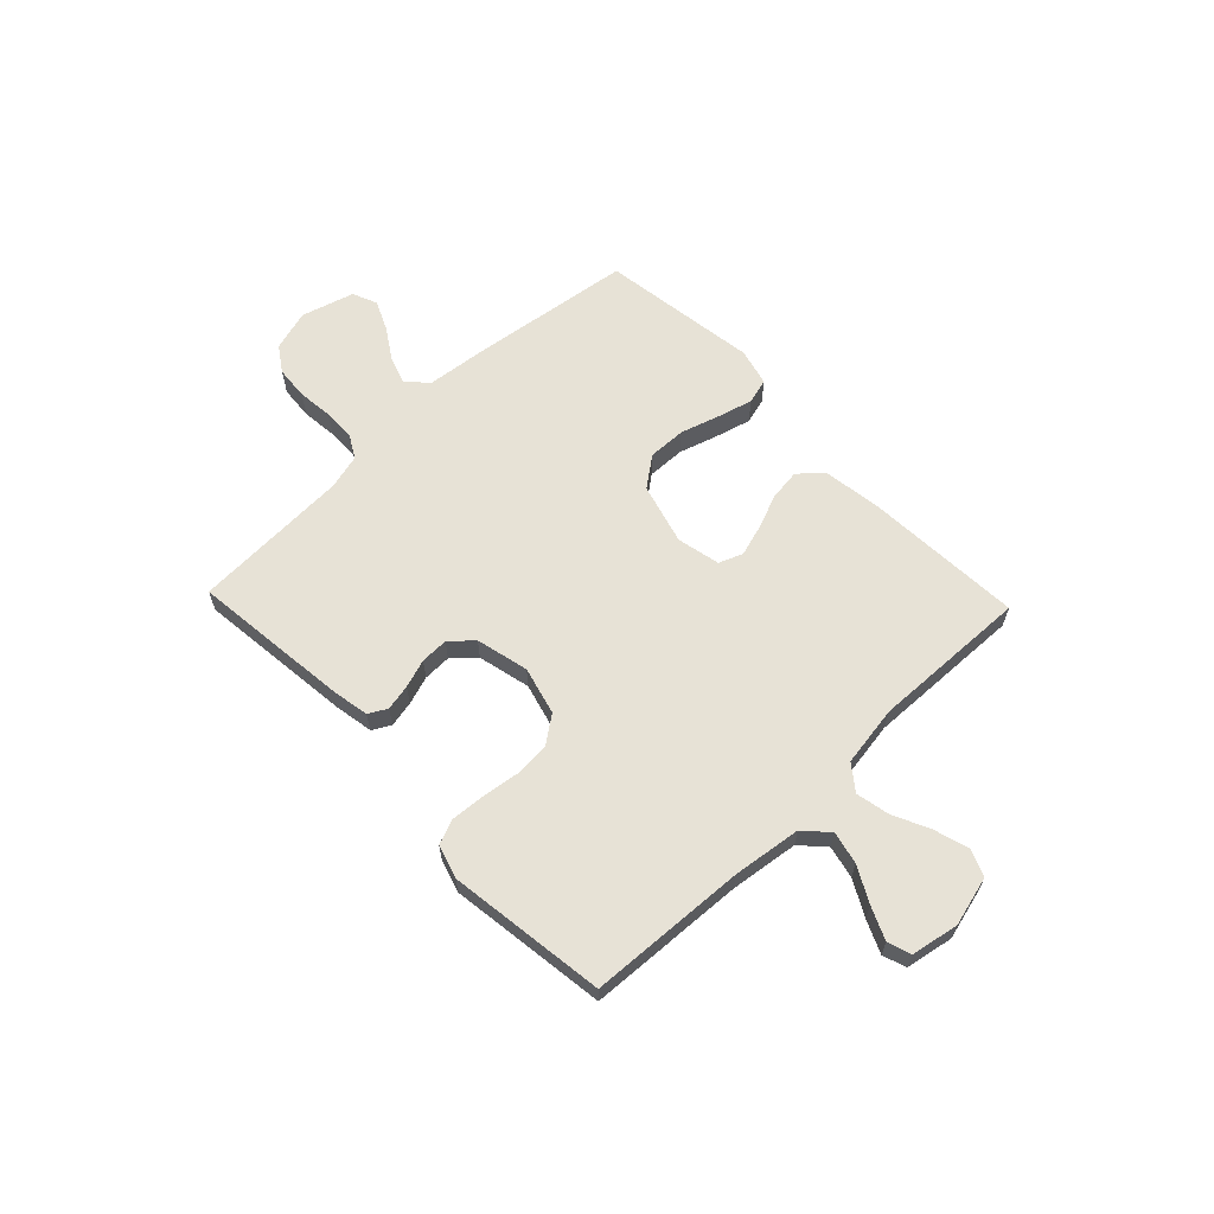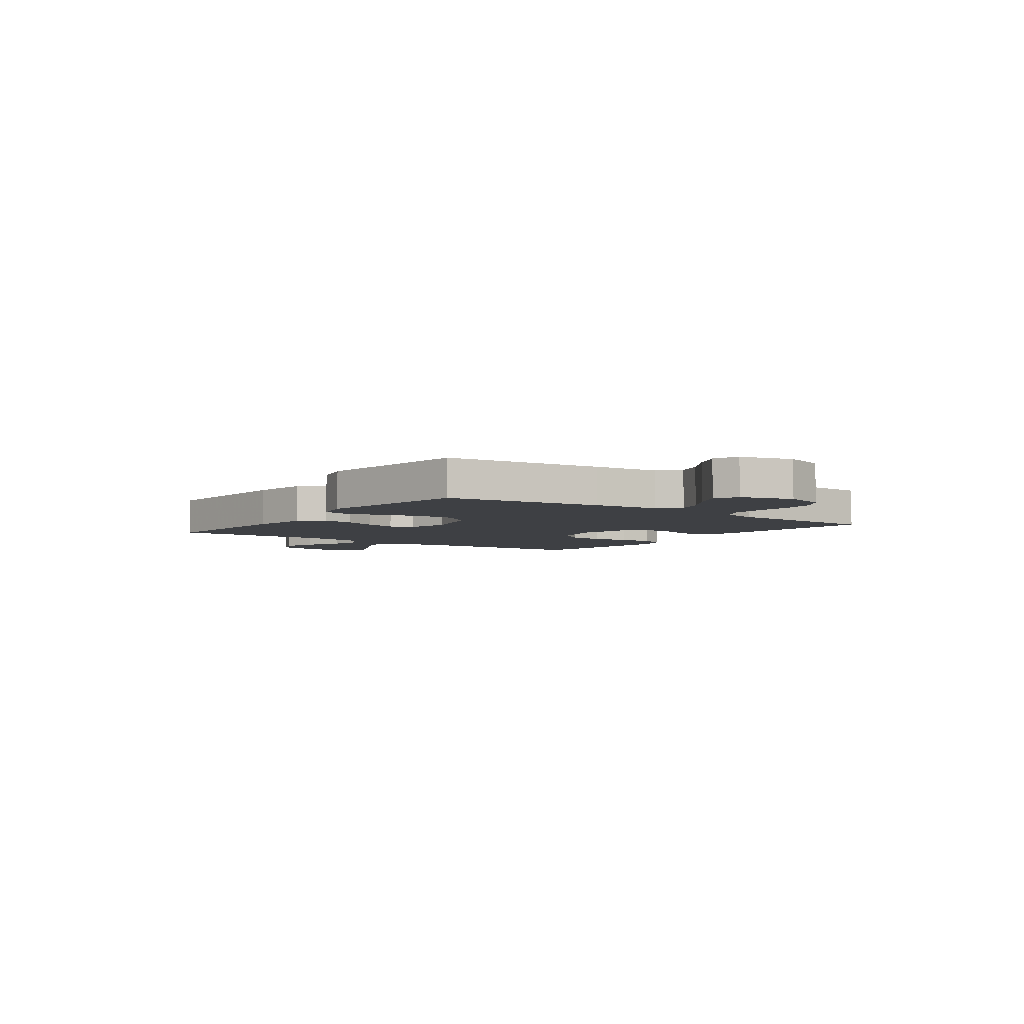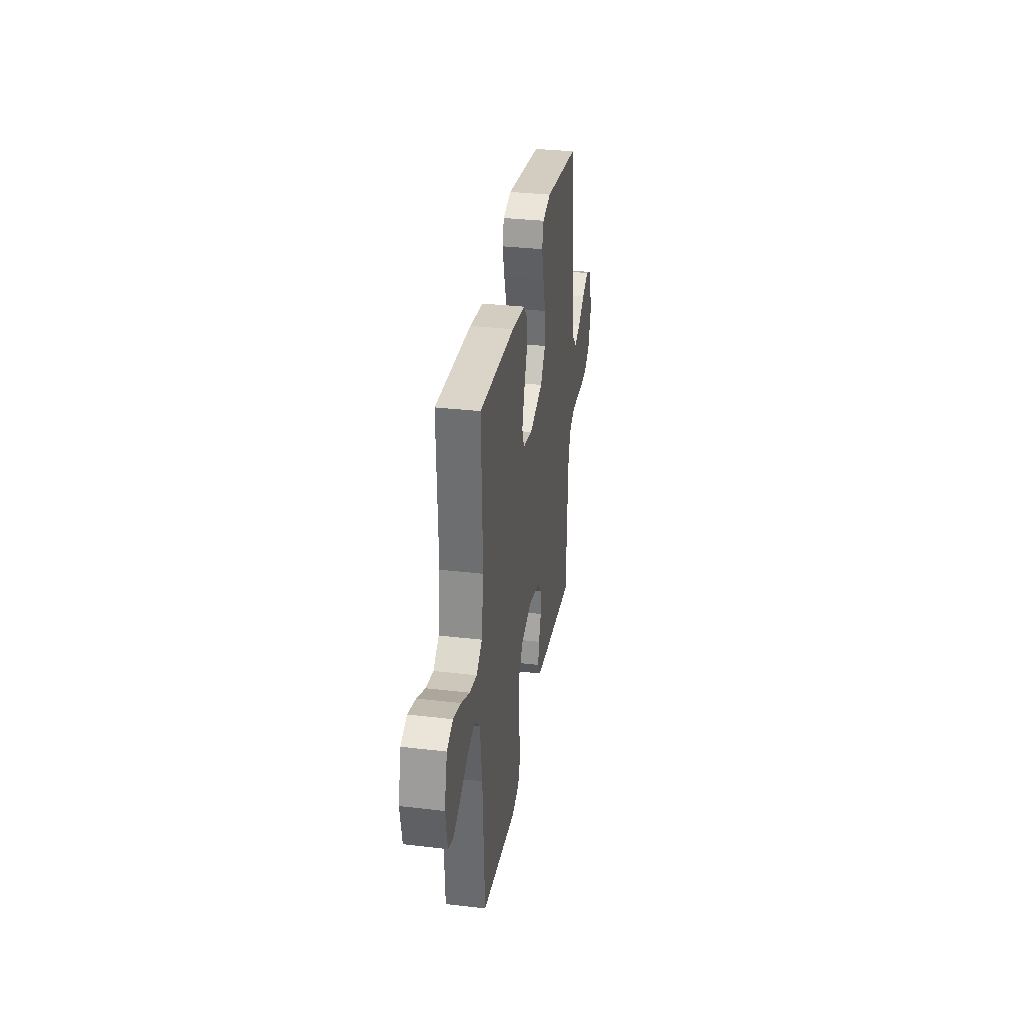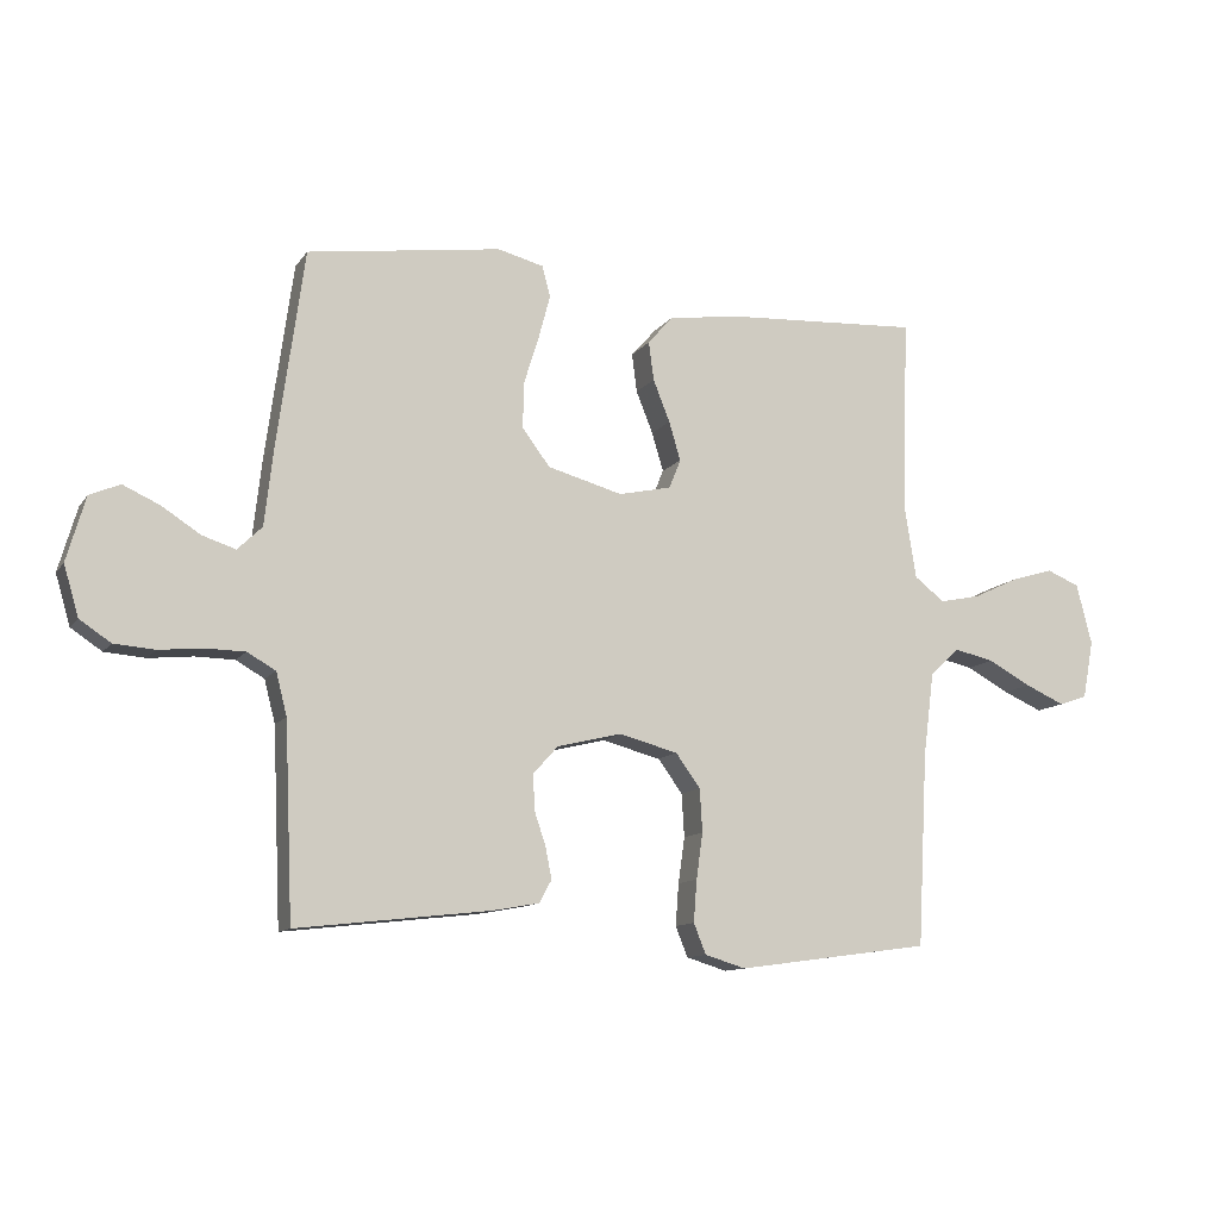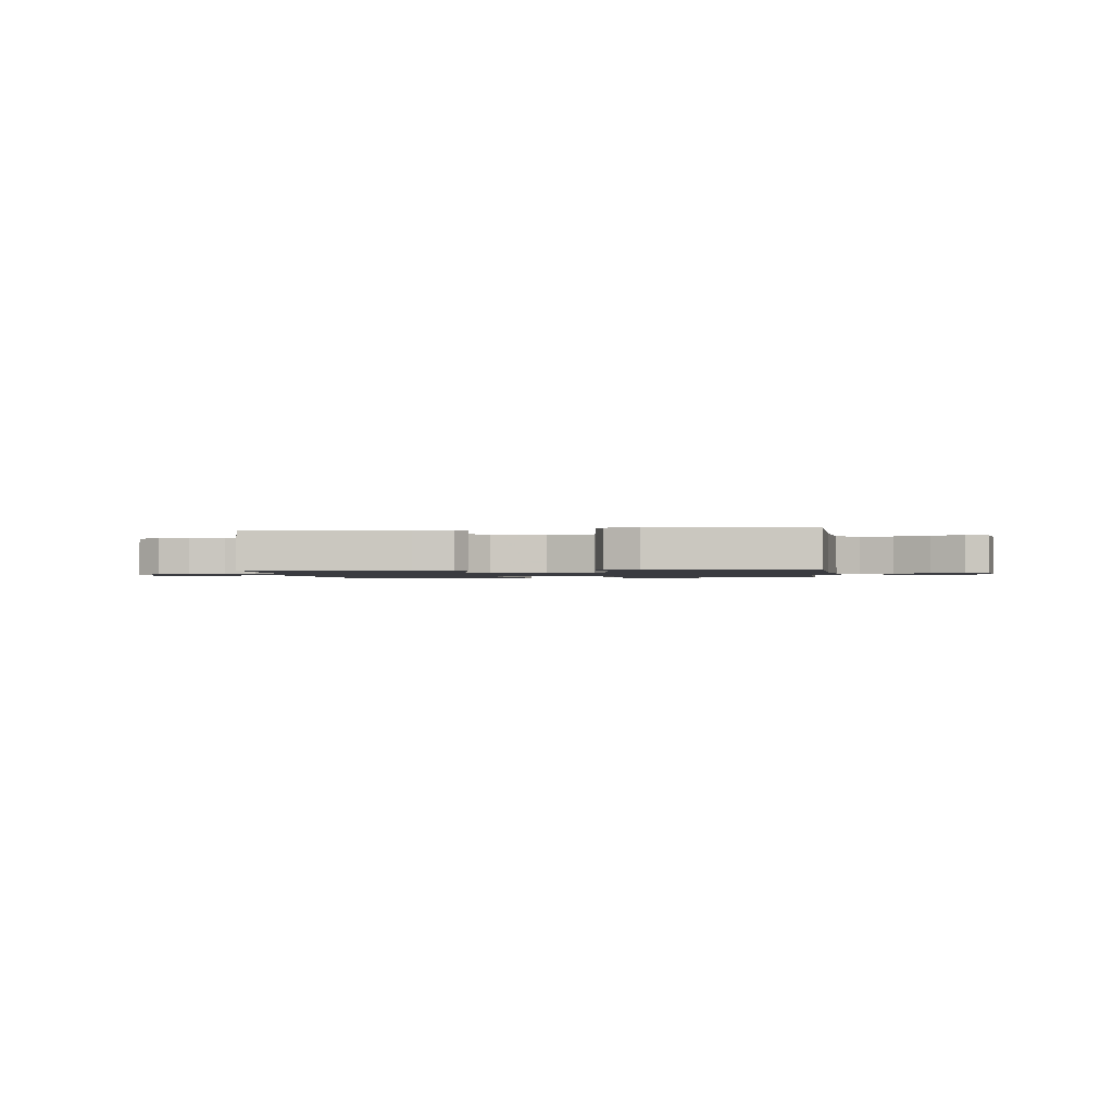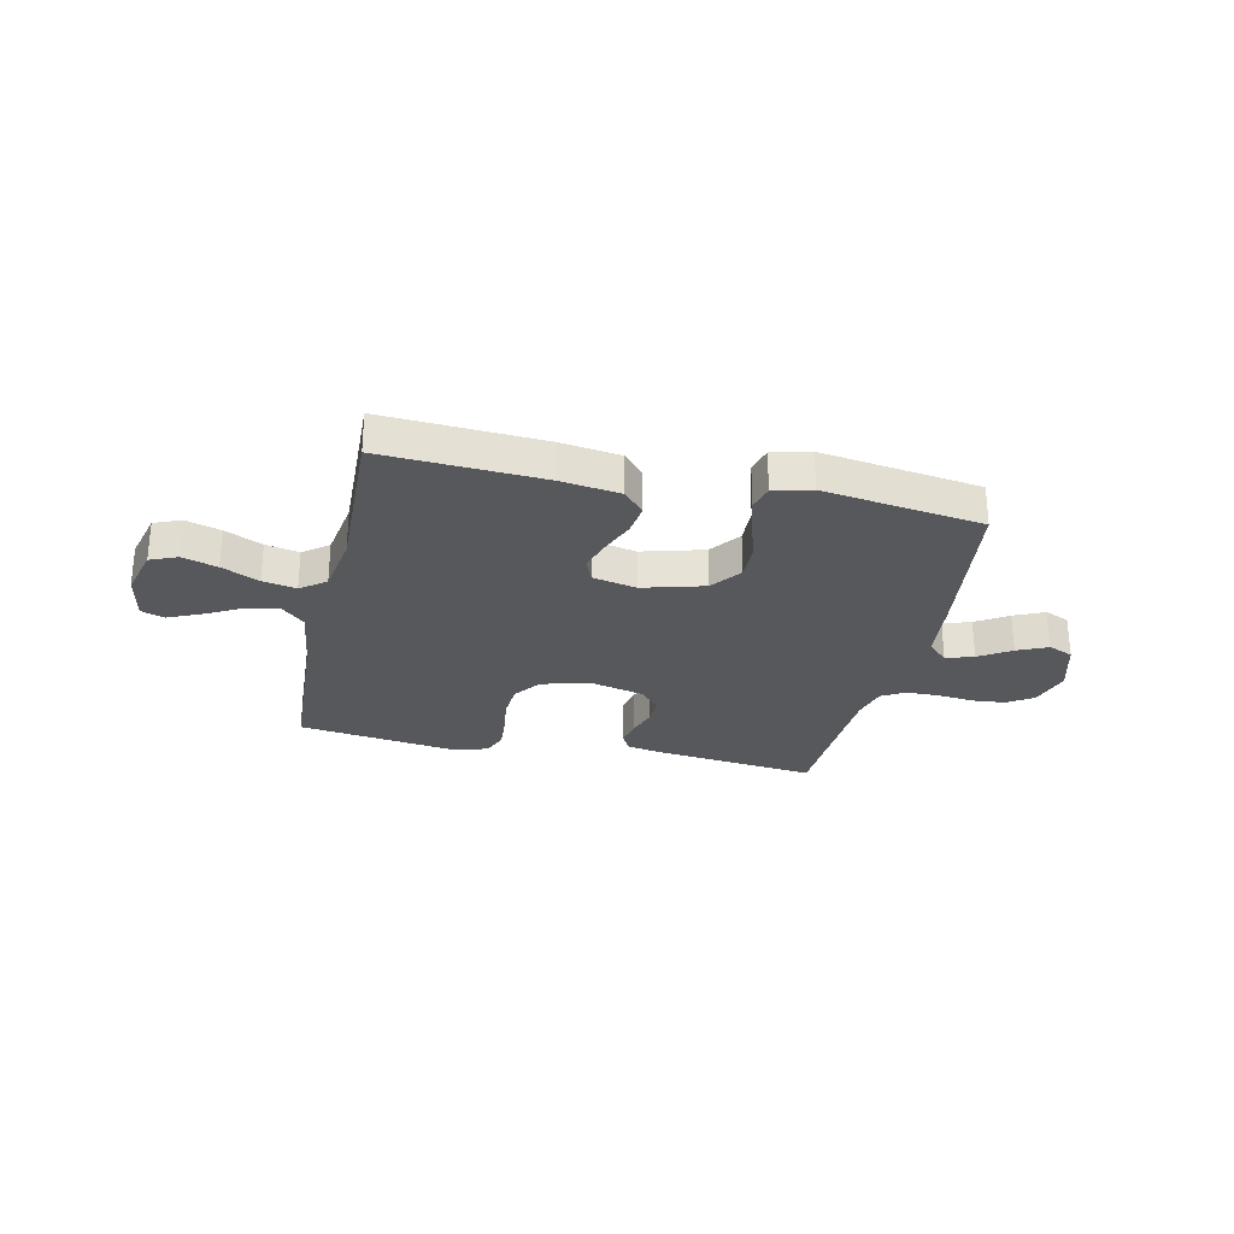
<metadata>
{"format":"obj","ext":"obj","renderer":"f3d","projection":"perspective","resolution":1024,"background":"white","views":[{"elev":63.2,"azim":-133.7,"up":"+Y"},{"elev":-4.9,"azim":54.0,"up":"+Y"},{"elev":32.5,"azim":-80.7,"up":"+Z"},{"elev":-11.4,"azim":158.6,"up":"+Z"},{"elev":-1.4,"azim":-173.3,"up":"+Y"},{"elev":-27.9,"azim":-12.5,"up":"+Y"}]}
</metadata>
<code>
v 0.5 0.07 0.5
v 0.541 0.07 0.2
v 0.555 0.07 0.076
v 0.593 0.07 0.039
v 0.645 0.07 0.056
v 0.704 0.07 0.094
v 0.761 0.07 0.12
v 0.808 0.07 0.1
v 0.837 0.07 0
v 0.814 0.07 -0.078
v 0.766 0.07 -0.11
v 0.703 0.07 -0.115
v 0.635 0.07 -0.108
v 0.574 0.07 -0.109
v 0.53 0.07 -0.134
v 0.513 0.07 -0.2
v 0.5 0.07 -0.5
v 0.2 0.07 -0.466
v 0.128 0.07 -0.453
v 0.109 0.07 -0.418
v 0.119 0.07 -0.369
v 0.137 0.07 -0.315
v 0.138 0.07 -0.262
v 0.1 0.07 -0.22
v 0 0.07 -0.196
v -0.091 0.07 -0.22
v -0.129 0.07 -0.272
v -0.133 0.07 -0.339
v -0.123 0.07 -0.41
v -0.118 0.07 -0.475
v -0.137 0.07 -0.522
v -0.2 0.07 -0.541
v -0.5 0.07 -0.5
v -0.516 0.07 -0.2
v -0.533 0.07 -0.07
v -0.578 0.07 -0.028
v -0.64 0.07 -0.042
v -0.707 0.07 -0.078
v -0.768 0.07 -0.105
v -0.812 0.07 -0.09
v -0.829 0.07 0
v -0.805 0.07 0.094
v -0.754 0.07 0.115
v -0.688 0.07 0.095
v -0.618 0.07 0.062
v -0.555 0.07 0.049
v -0.508 0.07 0.085
v -0.49 0.07 0.2
v -0.5 0.07 0.5
v -0.2 0.07 0.483
v -0.087 0.07 0.467
v -0.048 0.07 0.423
v -0.056 0.07 0.363
v -0.082 0.07 0.298
v -0.1 0.07 0.238
v -0.082 0.07 0.193
v 0 0.07 0.175
v 0.116 0.07 0.207
v 0.159 0.07 0.264
v 0.157 0.07 0.336
v 0.134 0.07 0.41
v 0.116 0.07 0.477
v 0.129 0.07 0.525
v 0.2 0.07 0.543
v 0.5 0 0.5
v 0.541 0 0.2
v 0.555 0 0.076
v 0.593 0 0.039
v 0.645 0 0.056
v 0.704 0 0.094
v 0.761 0 0.12
v 0.808 0 0.1
v 0.837 0 0
v 0.814 0 -0.078
v 0.766 0 -0.11
v 0.703 0 -0.115
v 0.635 0 -0.108
v 0.574 0 -0.109
v 0.53 0 -0.134
v 0.513 0 -0.2
v 0.5 0 -0.5
v 0.2 0 -0.466
v 0.128 0 -0.453
v 0.109 0 -0.418
v 0.119 0 -0.369
v 0.137 0 -0.315
v 0.138 0 -0.262
v 0.1 0 -0.22
v 0 0 -0.196
v -0.091 0 -0.22
v -0.129 0 -0.272
v -0.133 0 -0.339
v -0.123 0 -0.41
v -0.118 0 -0.475
v -0.137 0 -0.522
v -0.2 0 -0.541
v -0.5 0 -0.5
v -0.516 0 -0.2
v -0.533 0 -0.07
v -0.578 0 -0.028
v -0.64 0 -0.042
v -0.707 0 -0.078
v -0.768 0 -0.105
v -0.812 0 -0.09
v -0.829 0 0
v -0.805 0 0.094
v -0.754 0 0.115
v -0.688 0 0.095
v -0.618 0 0.062
v -0.555 0 0.049
v -0.508 0 0.085
v -0.49 0 0.2
v -0.5 0 0.5
v -0.2 0 0.483
v -0.087 0 0.467
v -0.048 0 0.423
v -0.056 0 0.363
v -0.082 0 0.298
v -0.1 0 0.238
v -0.082 0 0.193
v 0 0 0.175
v 0.116 0 0.207
v 0.159 0 0.264
v 0.157 0 0.336
v 0.134 0 0.41
v 0.116 0 0.477
v 0.129 0 0.525
v 0.2 0 0.543
f 60 61 62 63
f 60 63 64 1
f 51 52 53 54
f 51 54 55
f 48 49 50 51
f 47 48 51 55
f 46 47 55 56
f 42 43 44 45
f 42 45 46
f 41 42 46
f 40 41 46
f 37 38 39 40
f 37 40 46 56
f 31 32 33 34
f 31 34 35
f 28 29 30 31
f 28 31 35
f 27 28 35 36
f 19 20 21 22
f 17 18 19 22
f 16 17 22 23
f 15 16 23 24
f 10 11 12 13
f 10 13 14
f 9 10 14
f 8 9 14
f 5 6 7 8
f 4 5 8 14
f 3 4 14 15
f 59 60 1 2
f 58 59 2 3
f 57 58 3 15
f 36 37 56 57
f 26 27 36 57
f 25 26 57
f 15 24 25 57
f 127 126 125 124
f 65 128 127 124
f 118 117 116 115
f 119 118 115
f 115 114 113 112
f 119 115 112 111
f 120 119 111 110
f 109 108 107 106
f 110 109 106
f 110 106 105
f 110 105 104
f 104 103 102 101
f 120 110 104 101
f 98 97 96 95
f 99 98 95
f 95 94 93 92
f 99 95 92
f 100 99 92 91
f 86 85 84 83
f 86 83 82 81
f 87 86 81 80
f 88 87 80 79
f 77 76 75 74
f 78 77 74
f 78 74 73
f 78 73 72
f 72 71 70 69
f 78 72 69 68
f 79 78 68 67
f 66 65 124 123
f 67 66 123 122
f 79 67 122 121
f 121 120 101 100
f 121 100 91 90
f 121 90 89
f 121 89 88 79
f 1 65 66 2
f 2 66 67 3
f 3 67 68 4
f 4 68 69 5
f 5 69 70 6
f 6 70 71 7
f 7 71 72 8
f 8 72 73 9
f 9 73 74 10
f 10 74 75 11
f 11 75 76 12
f 12 76 77 13
f 13 77 78 14
f 14 78 79 15
f 15 79 80 16
f 16 80 81 17
f 17 81 82 18
f 18 82 83 19
f 19 83 84 20
f 20 84 85 21
f 21 85 86 22
f 22 86 87 23
f 23 87 88 24
f 24 88 89 25
f 25 89 90 26
f 26 90 91 27
f 27 91 92 28
f 28 92 93 29
f 29 93 94 30
f 30 94 95 31
f 31 95 96 32
f 32 96 97 33
f 33 97 98 34
f 34 98 99 35
f 35 99 100 36
f 36 100 101 37
f 37 101 102 38
f 38 102 103 39
f 39 103 104 40
f 40 104 105 41
f 41 105 106 42
f 42 106 107 43
f 43 107 108 44
f 44 108 109 45
f 45 109 110 46
f 46 110 111 47
f 47 111 112 48
f 48 112 113 49
f 49 113 114 50
f 50 114 115 51
f 51 115 116 52
f 52 116 117 53
f 53 117 118 54
f 54 118 119 55
f 55 119 120 56
f 56 120 121 57
f 57 121 122 58
f 58 122 123 59
f 59 123 124 60
f 60 124 125 61
f 61 125 126 62
f 62 126 127 63
f 63 127 128 64
f 64 128 65 1

</code>
